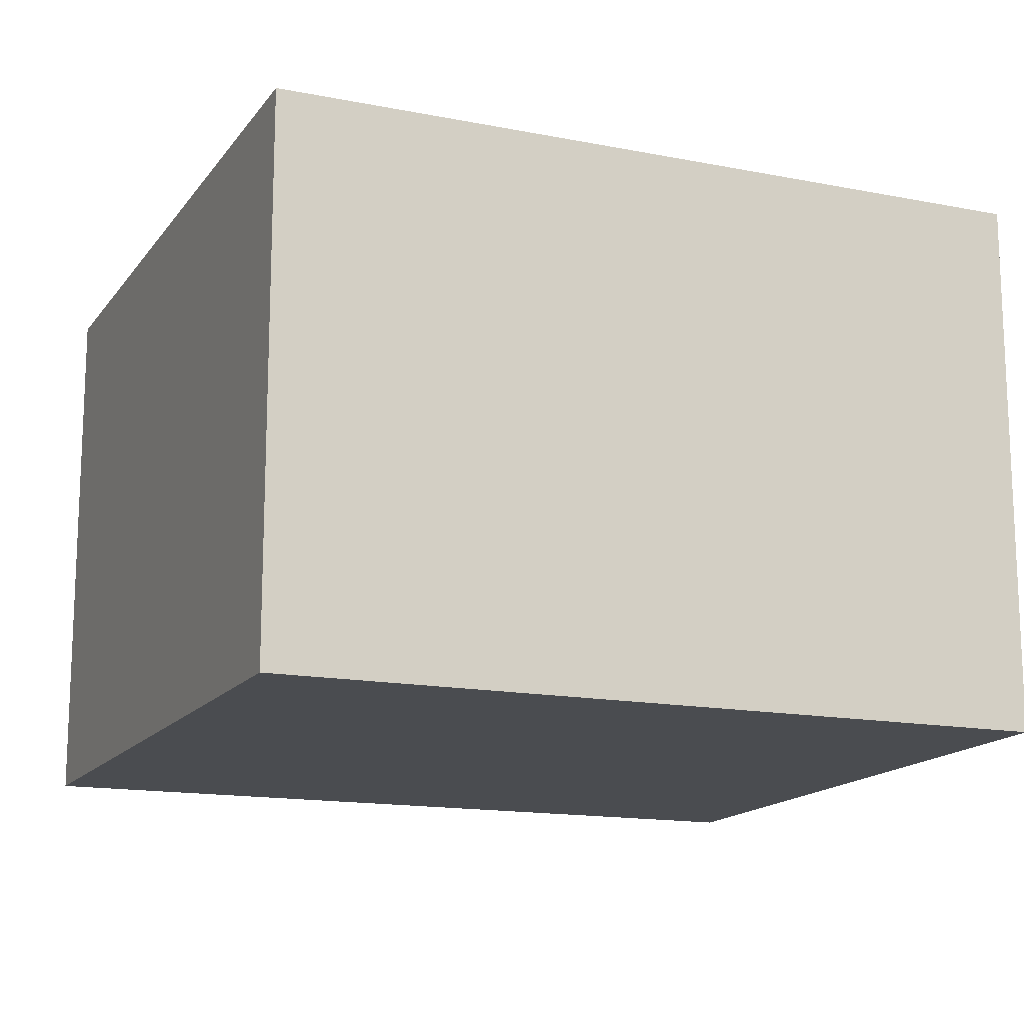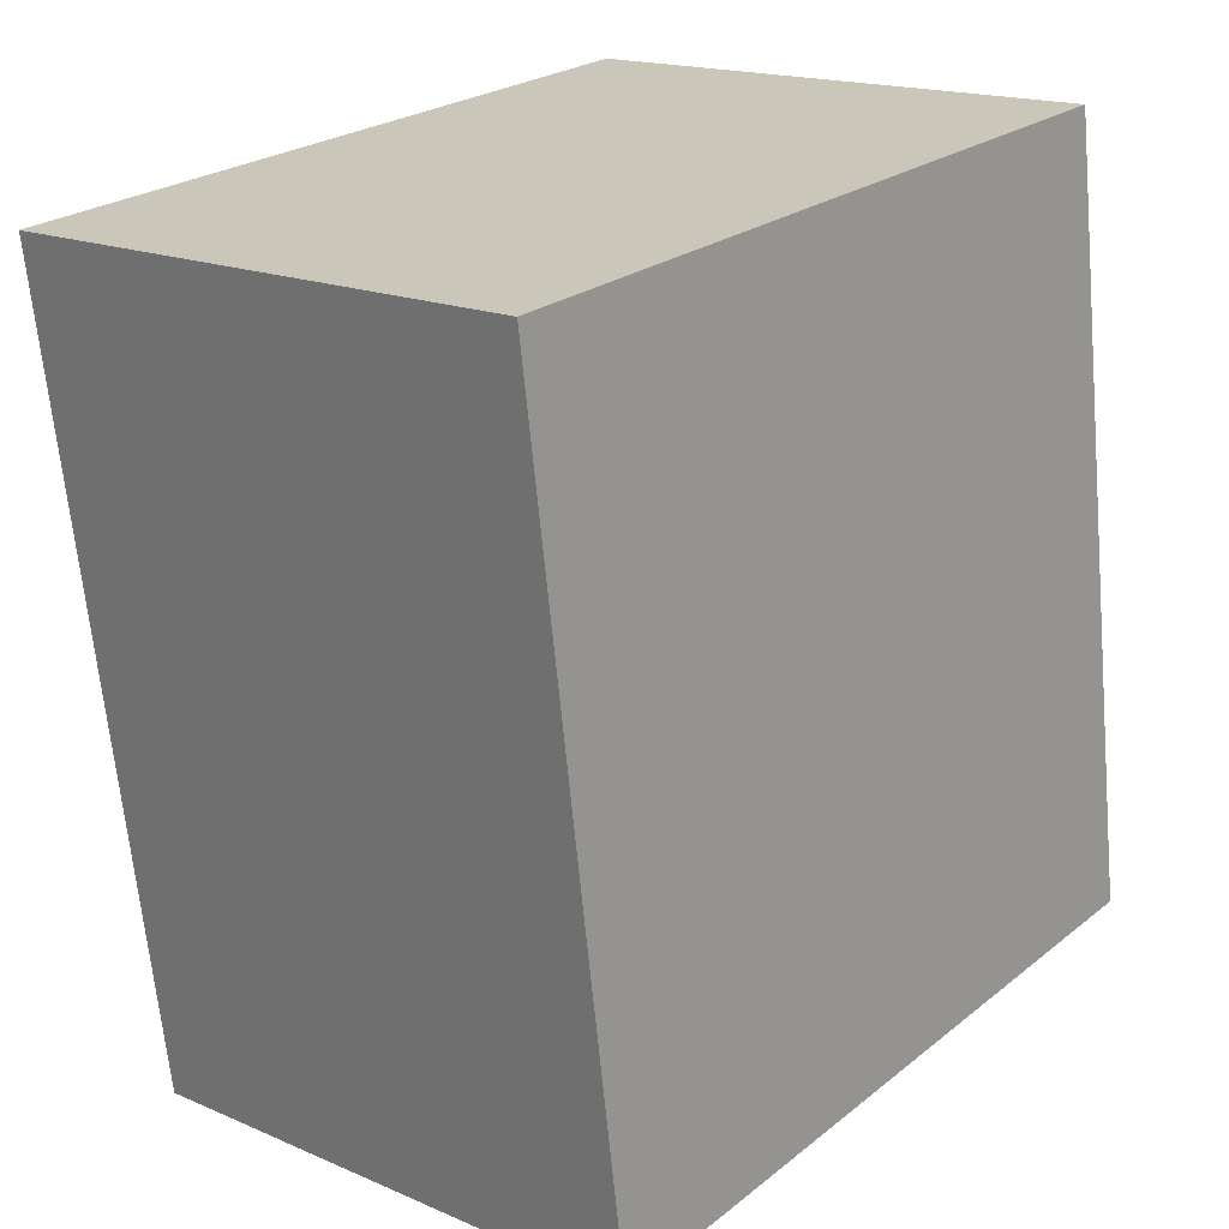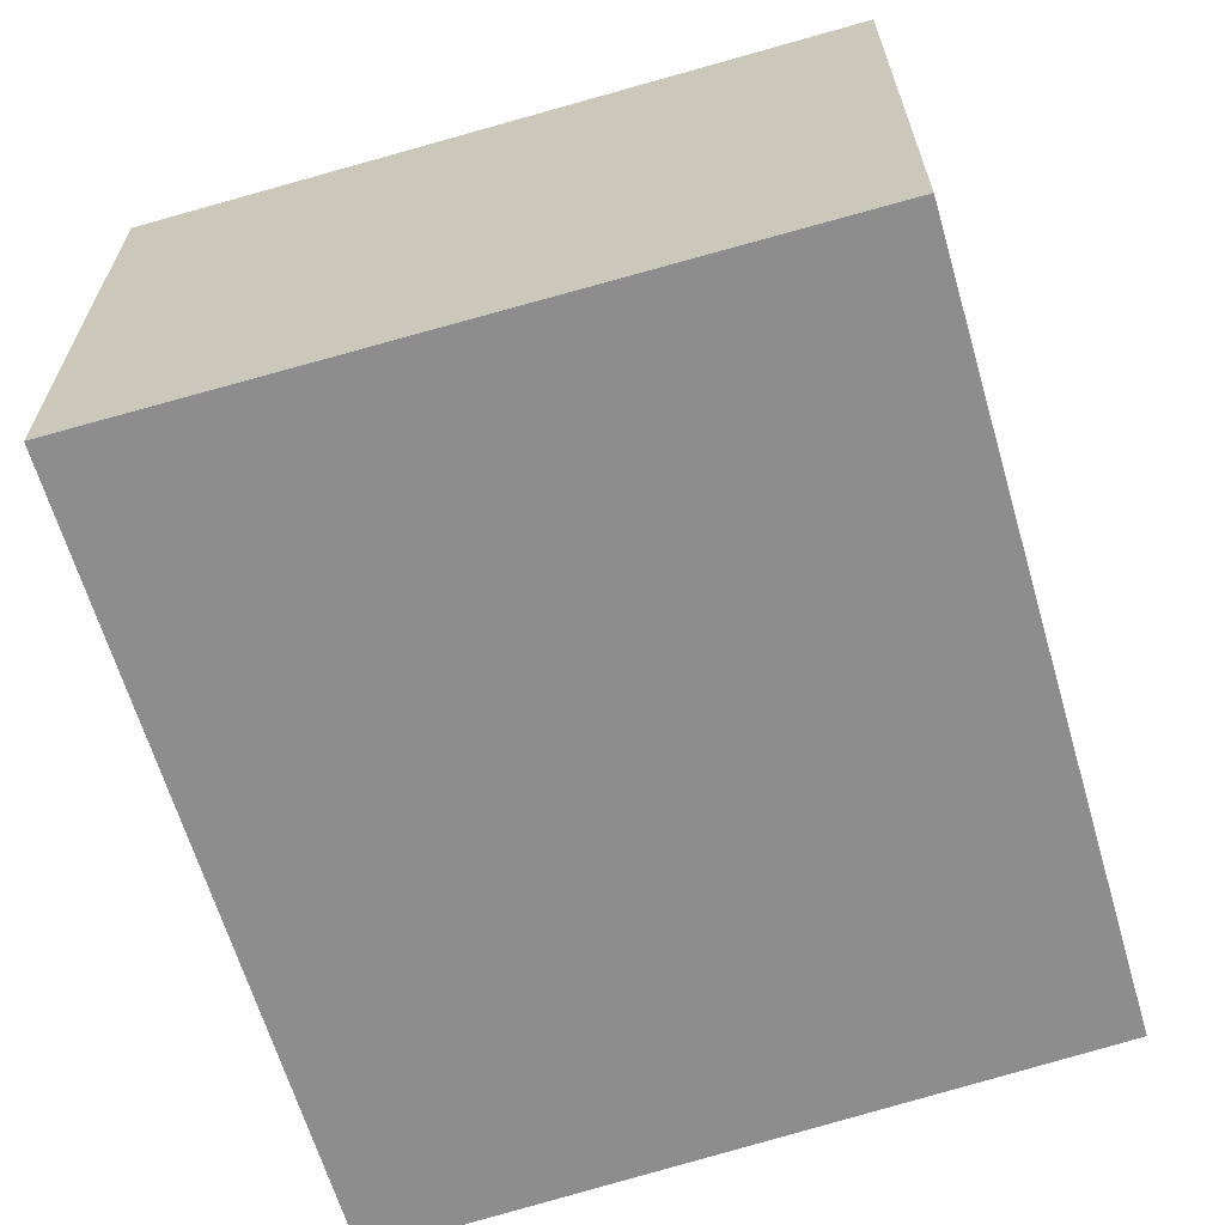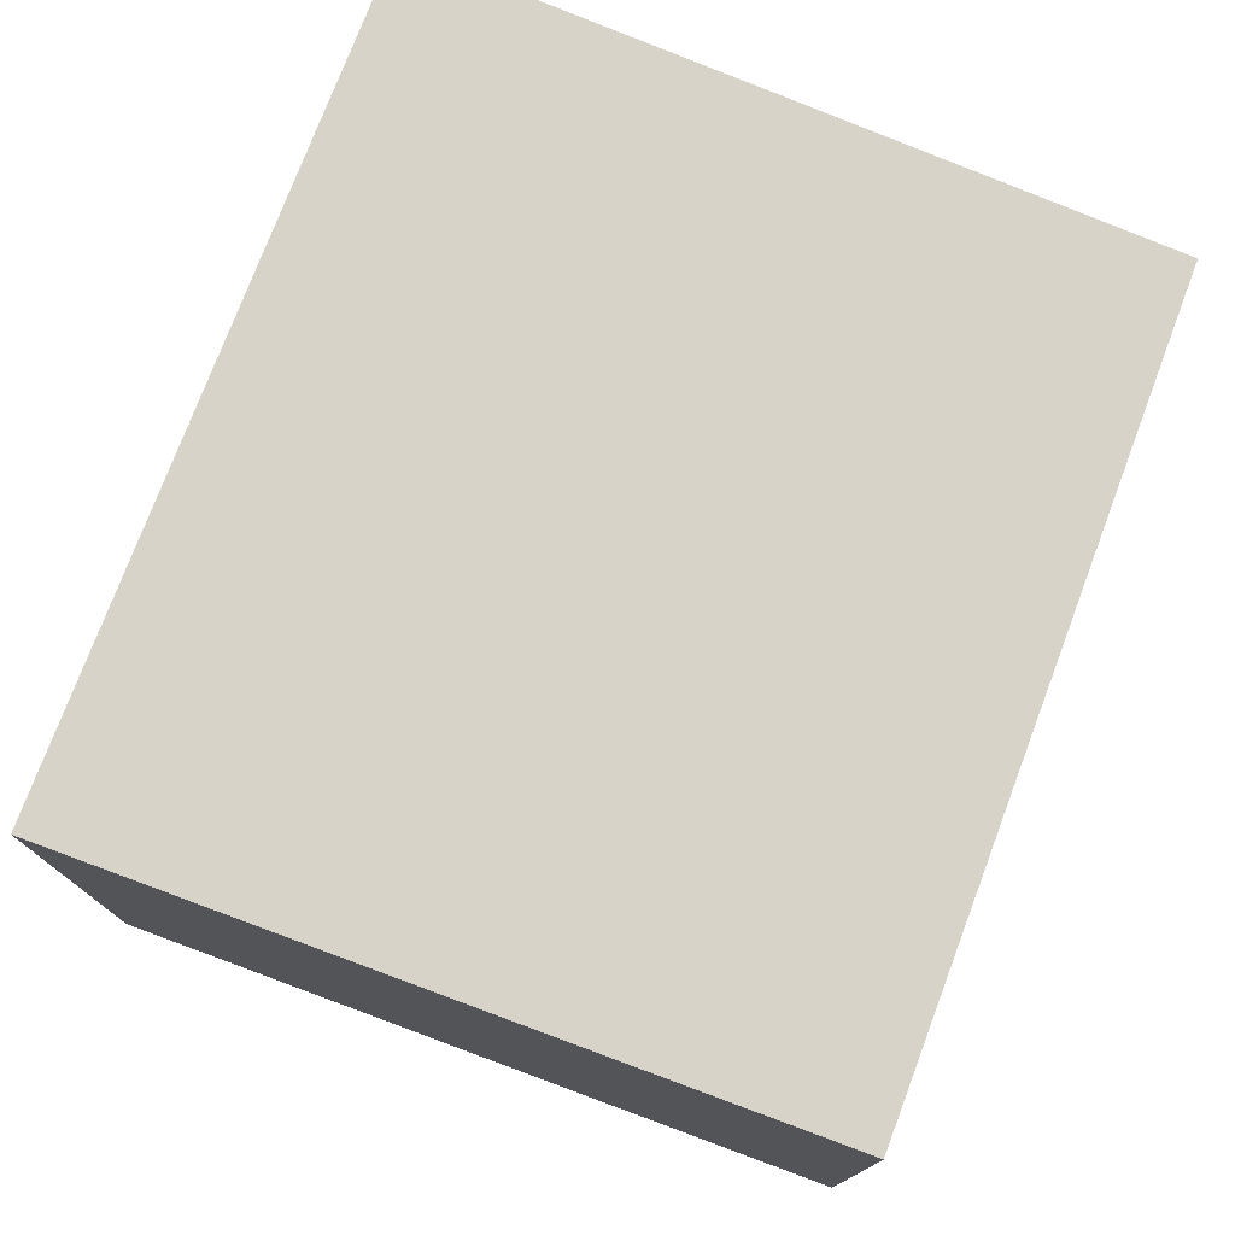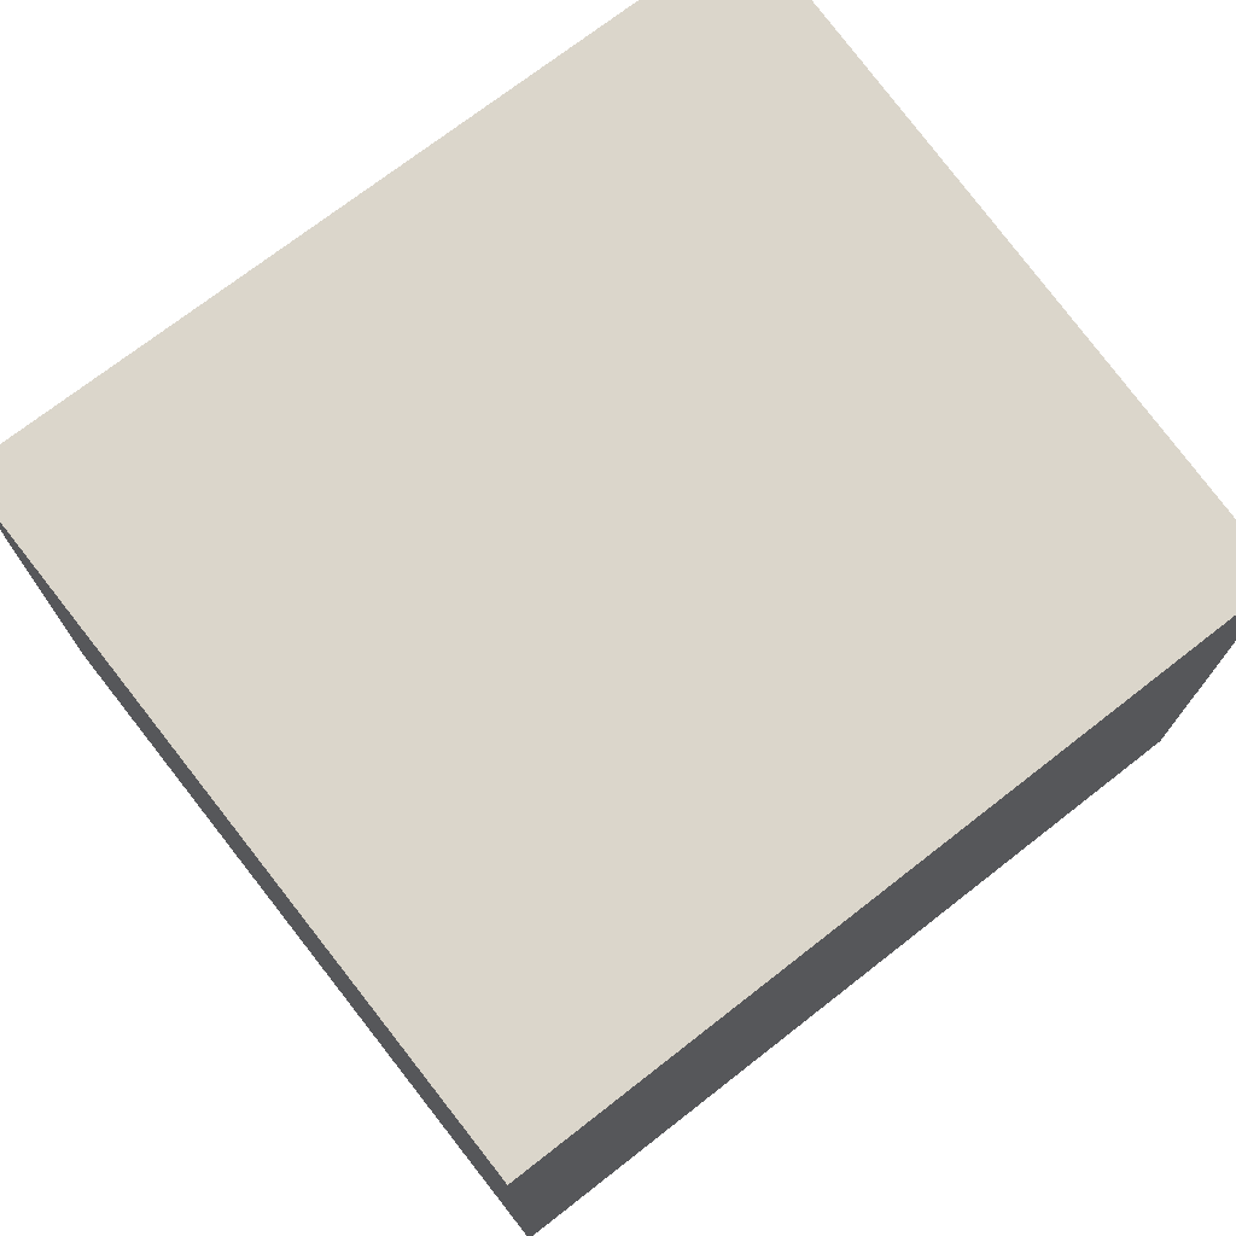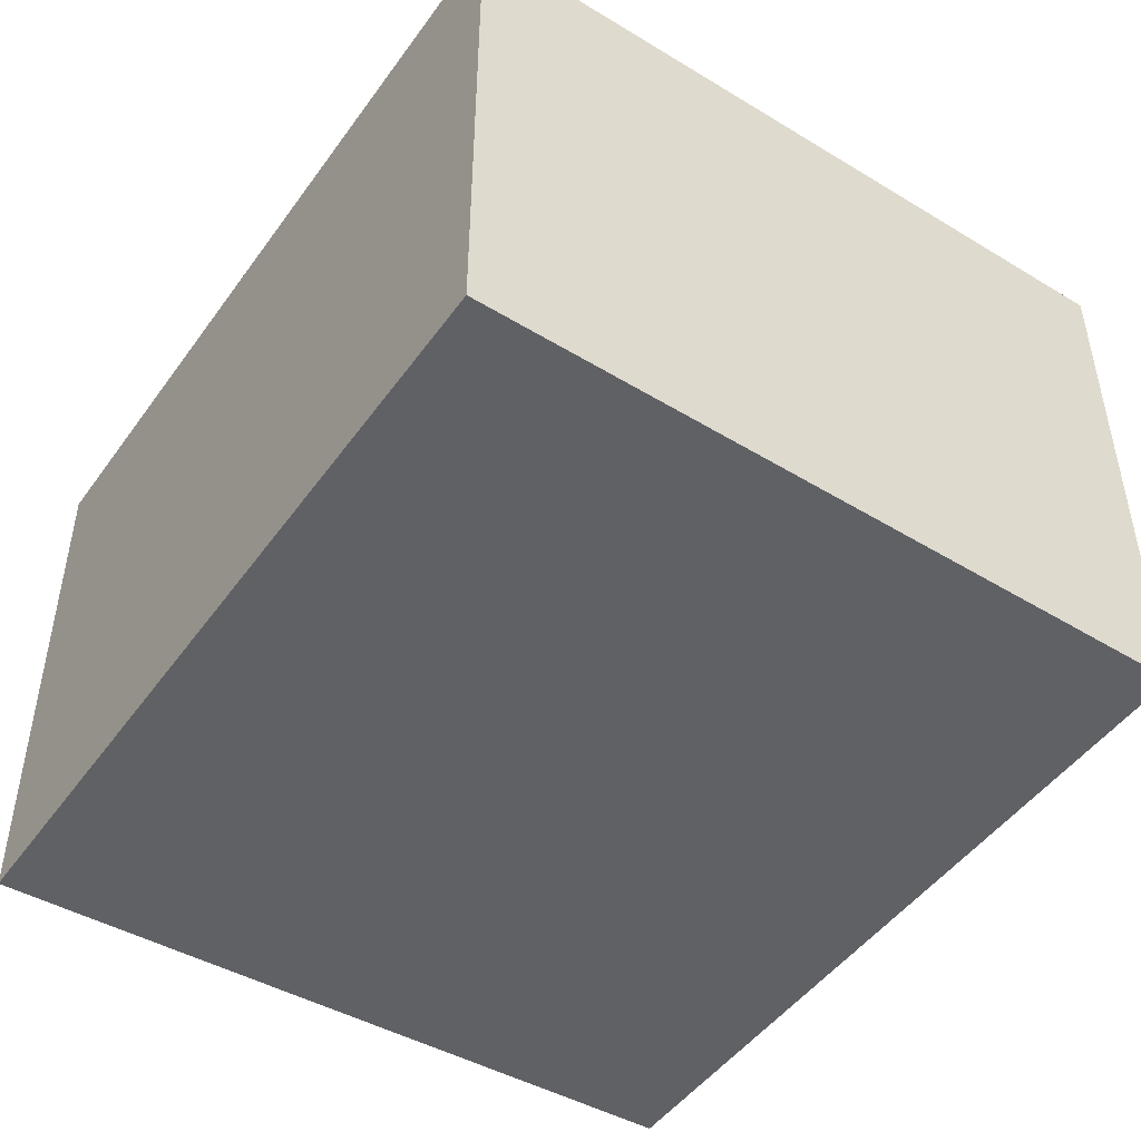
<metadata>
{"format":"obj","ext":"obj","renderer":"f3d","projection":"perspective","resolution":1024,"background":"white","views":[{"elev":-14.9,"azim":-104.6,"up":"+Y"},{"elev":17.1,"azim":130.8,"up":"+Z"},{"elev":-64.7,"azim":-155.3,"up":"+Y"},{"elev":76.5,"azim":-151.0,"up":"+Y"},{"elev":73.6,"azim":-119.5,"up":"+Y"},{"elev":-47.9,"azim":154.3,"up":"+Y"}]}
</metadata>
<code>
v  0 1.85 1.133e-16
v  2.839 1.85 2.373
v  2.443 1.85 -0.375
v  0.388 1.85 2.633
v  2.839 -1.453e-16 2.373
v  2.443 2.296e-17 -0.375
v  0 0 0
v  0.388 -1.612e-16 2.633
g defaultobject
f 1 2 3
f 2 1 4
f 5 3 2
f 3 5 6
f 6 1 3
f 1 6 7
f 7 4 1
f 4 7 8
f 8 2 4
f 2 8 5
f 8 6 5
f 6 8 7

</code>
